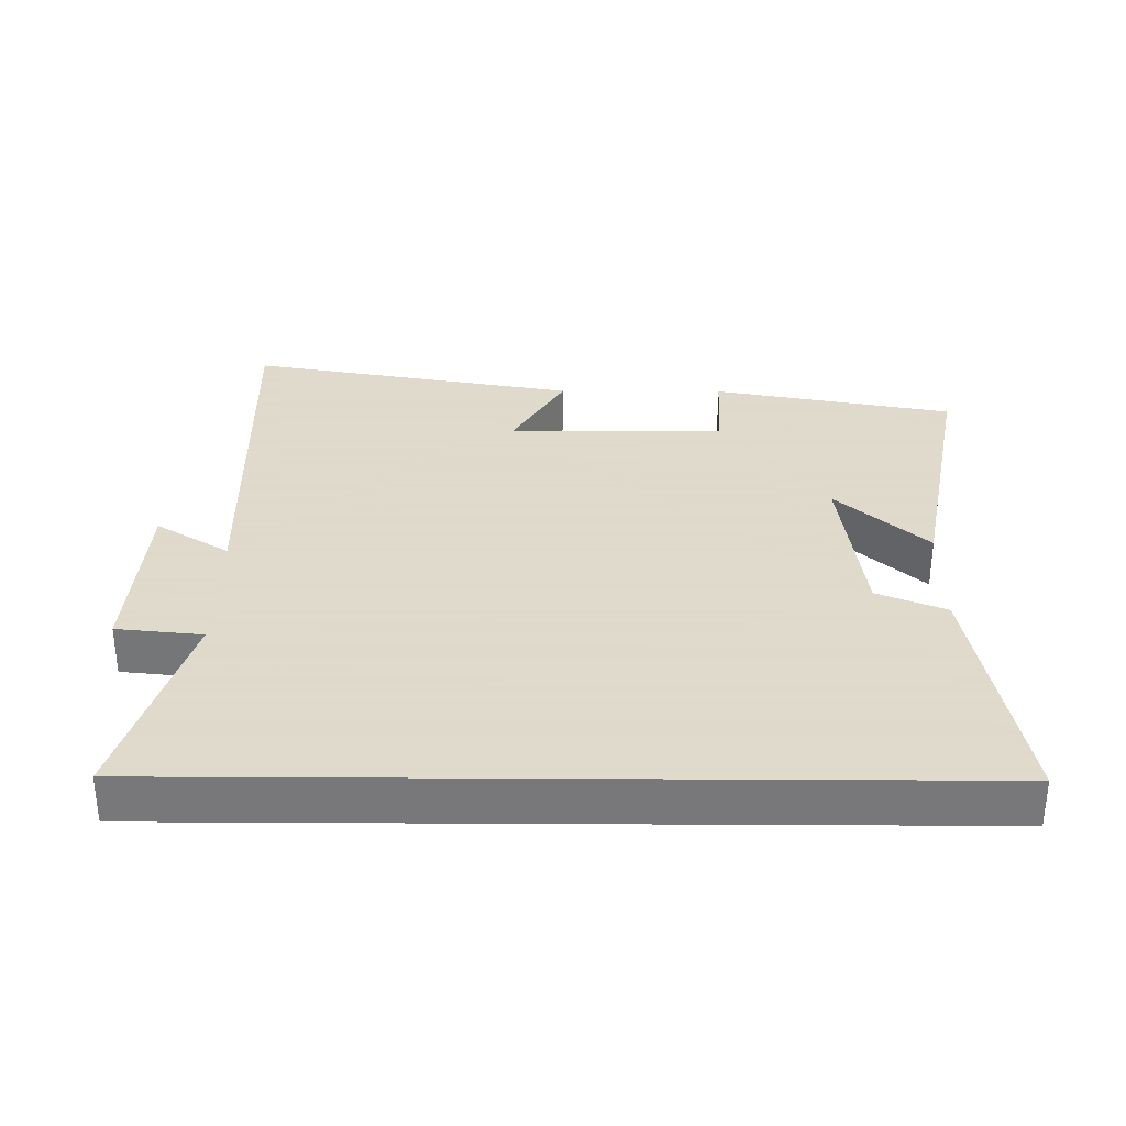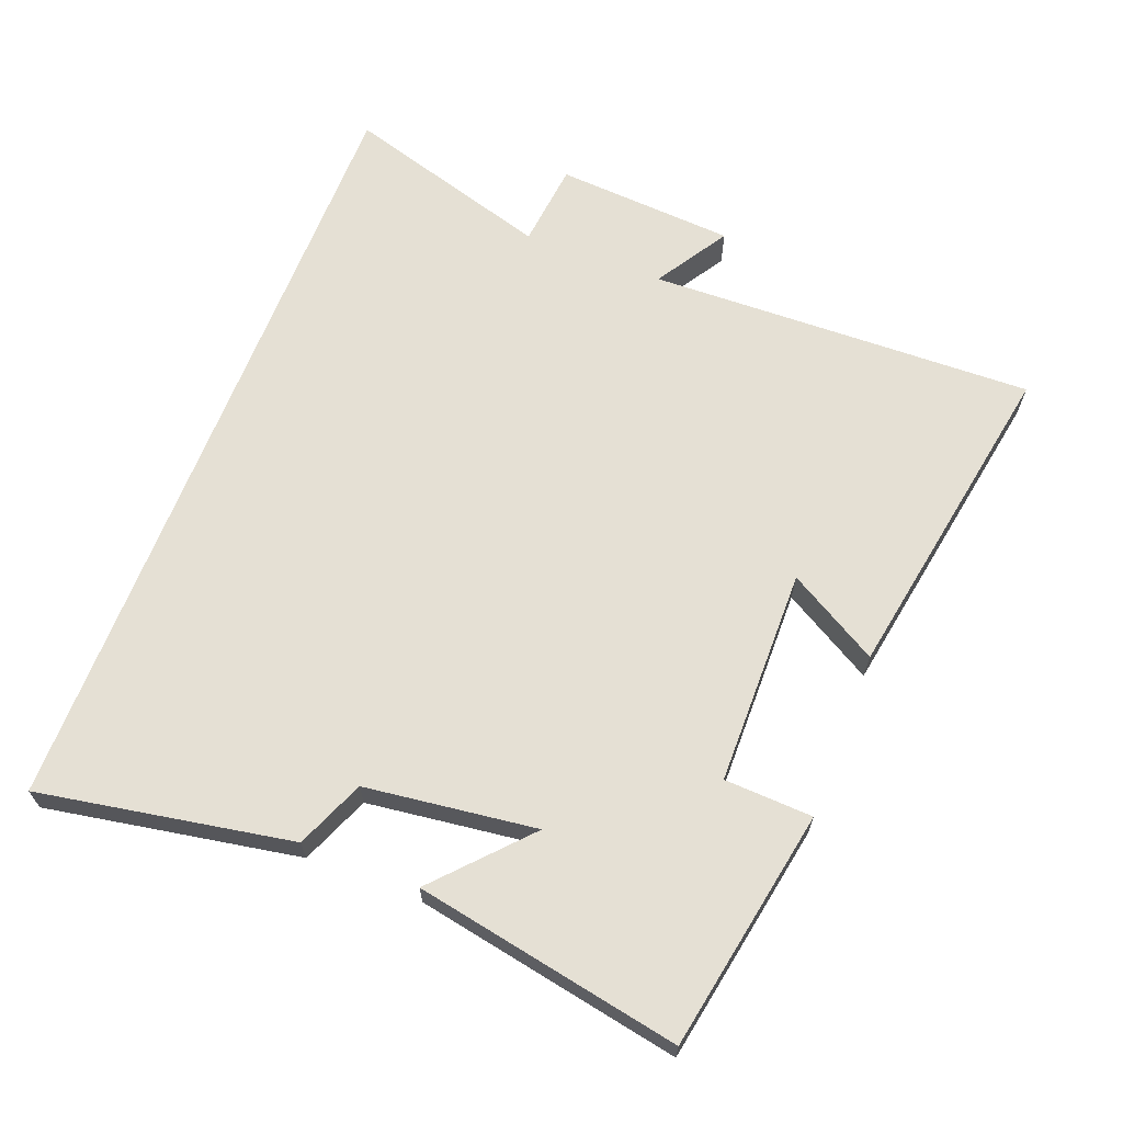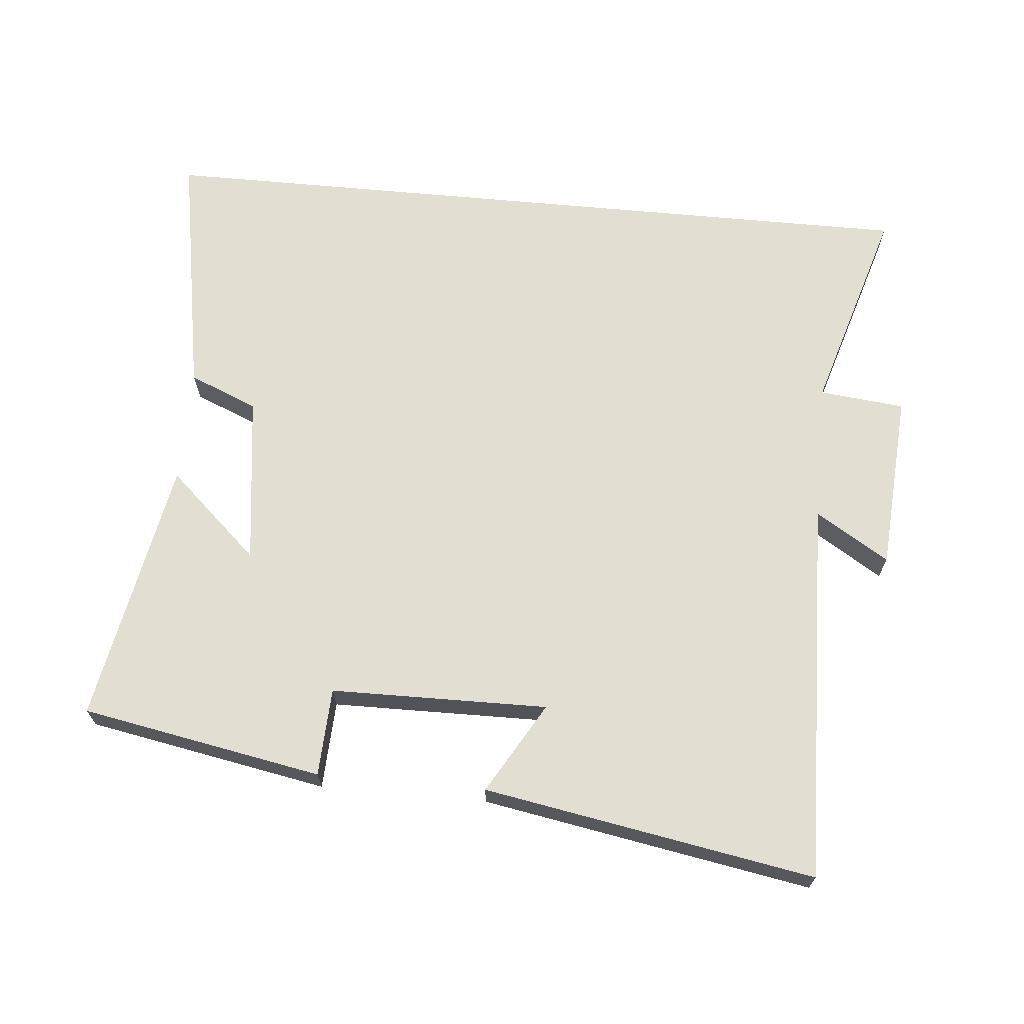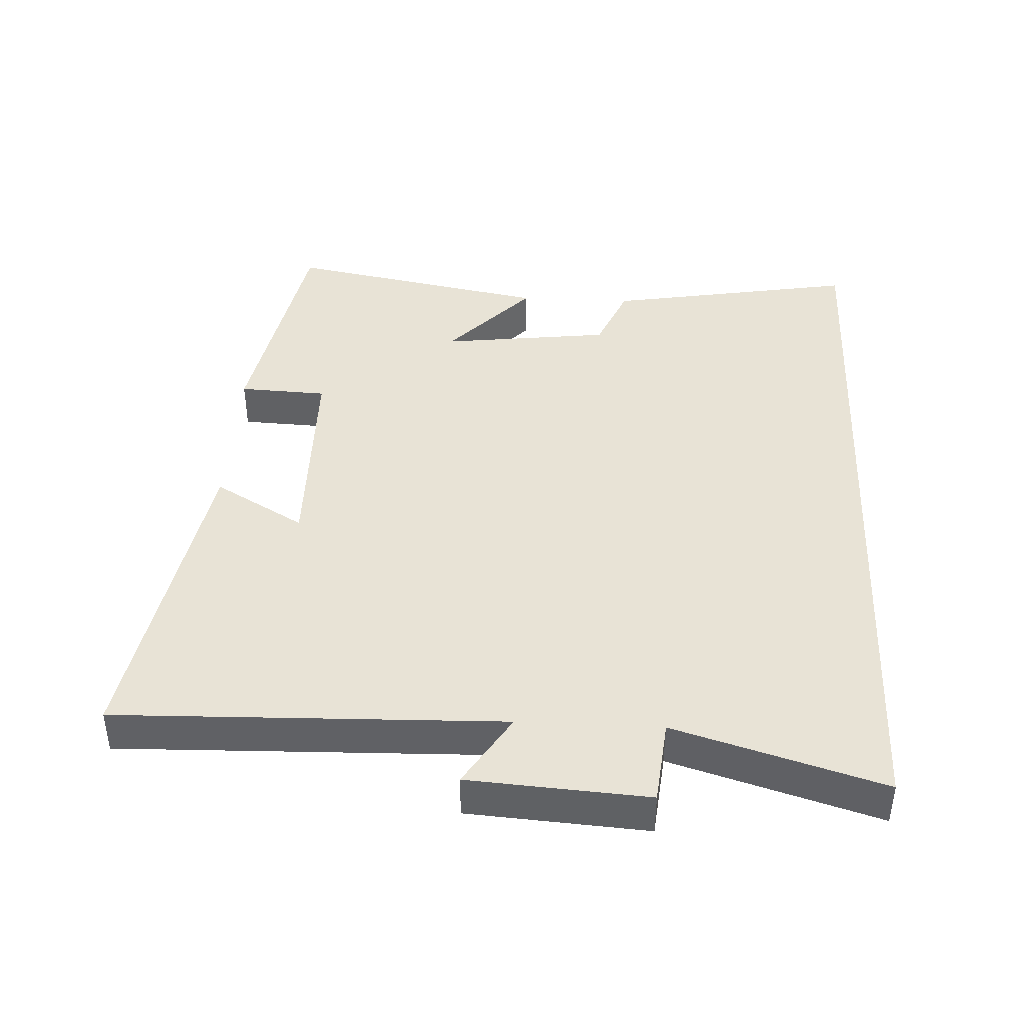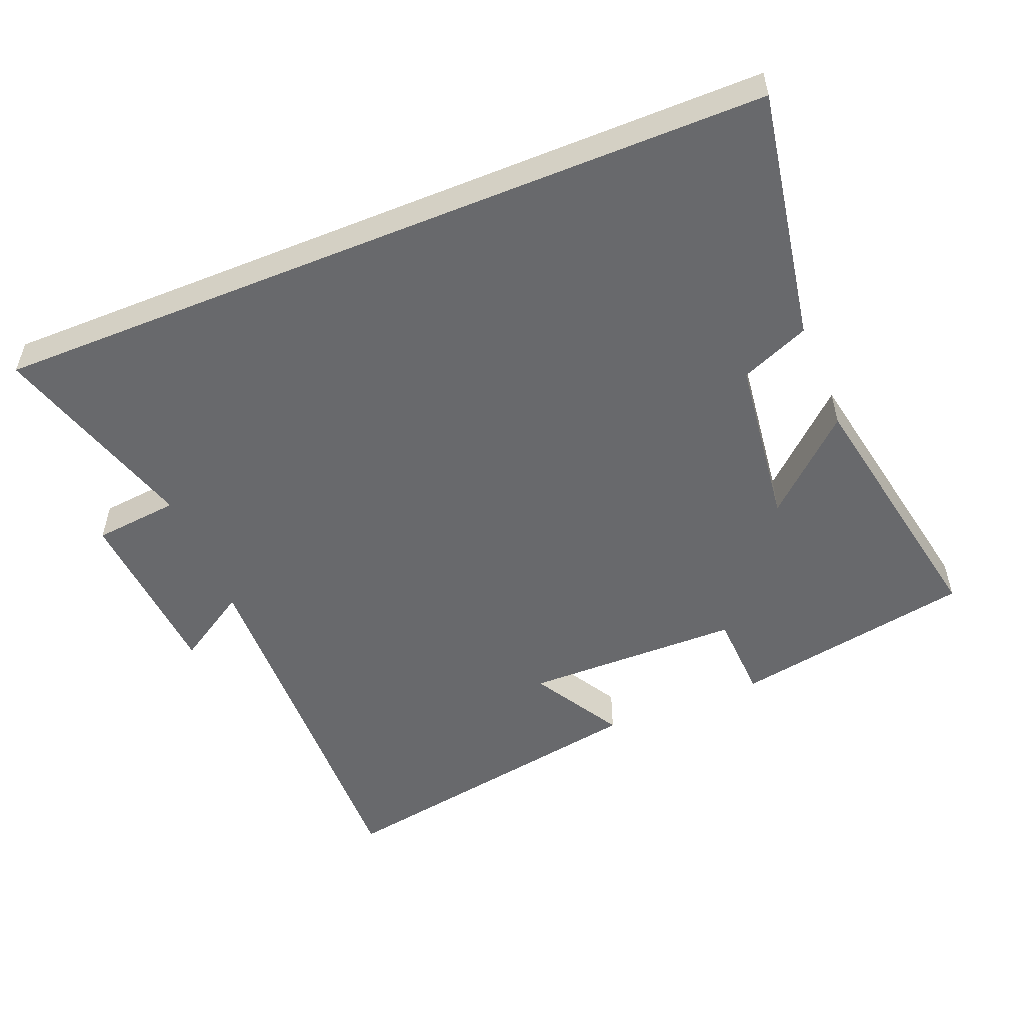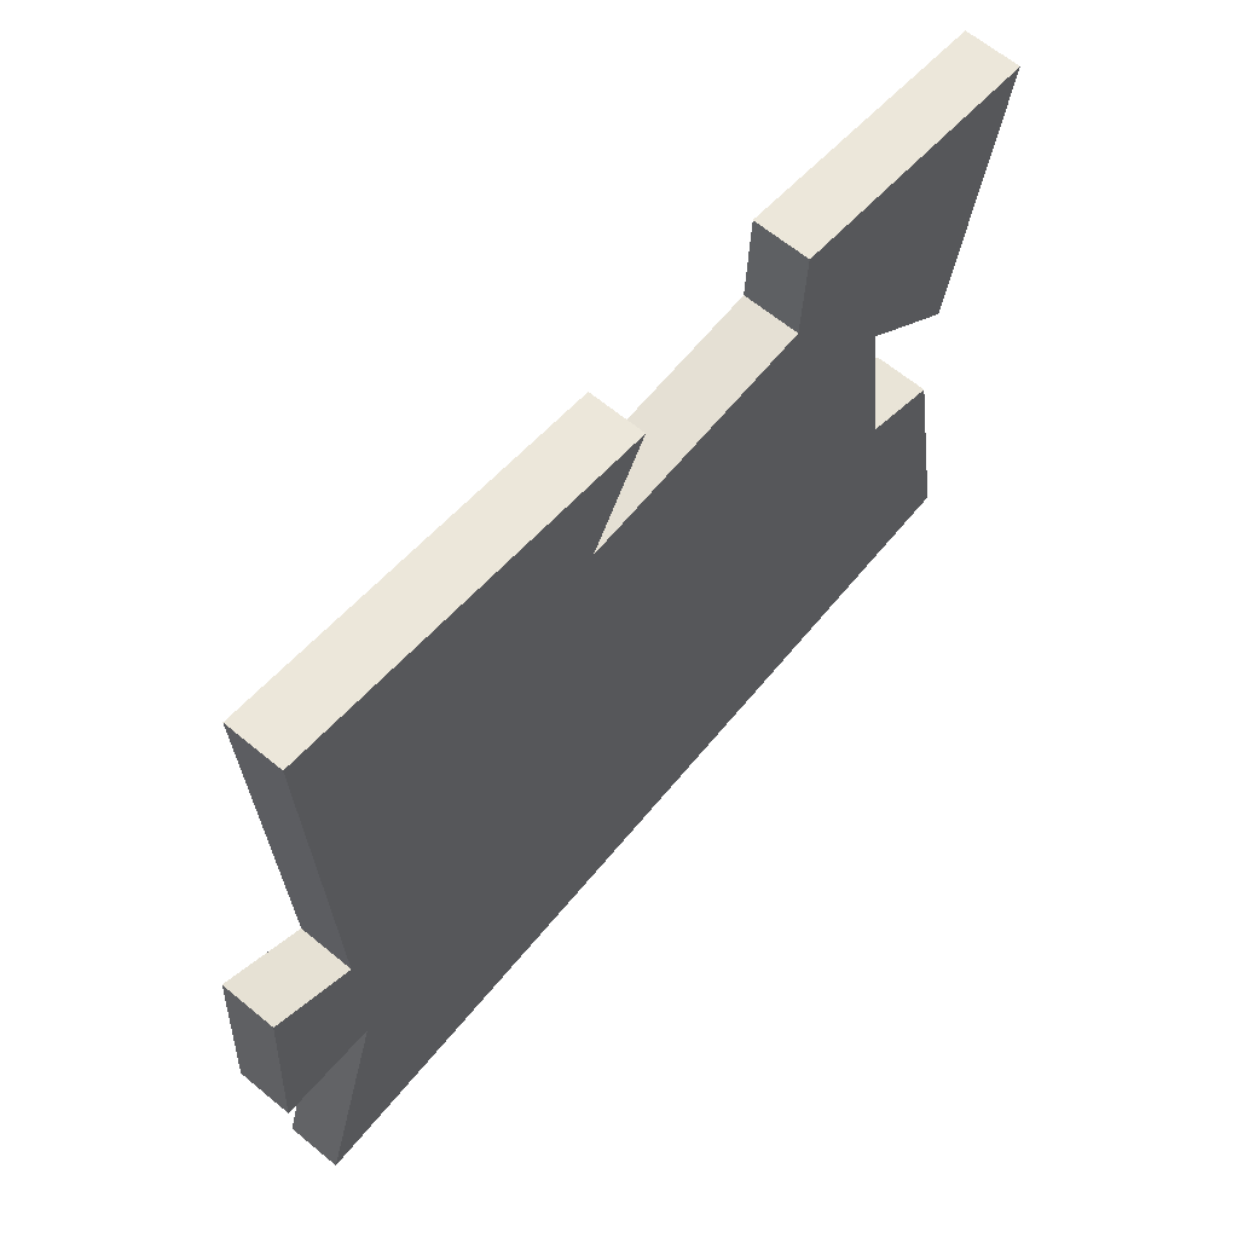
<metadata>
{"format":"obj","ext":"obj","renderer":"f3d","projection":"perspective","resolution":1024,"background":"white","views":[{"elev":32.4,"azim":-179.6,"up":"+Y"},{"elev":65.3,"azim":-68.9,"up":"+Y"},{"elev":67.4,"azim":5.3,"up":"+Y"},{"elev":41.7,"azim":92.9,"up":"+Y"},{"elev":-52.8,"azim":-157.8,"up":"+Y"},{"elev":64.7,"azim":129.7,"up":"+Z"}]}
</metadata>
<code>
v -0.574 0.07 0.435
v -0.219 0.07 0.5
v -0.213 0.07 0.37
v 0.107 0.07 0.366
v 0.029 0.07 0.5
v 0.516 0.07 0.585
v 0.5 0.07 0.016
v 0.608 0.07 0.083
v 0.626 0.07 -0.181
v 0.5 0.07 -0.194
v 0.592 0.07 -0.5
v -0.566 0.07 -0.5
v -0.5 0.07 -0.128
v -0.399 0.07 -0.086
v -0.367 0.07 0.166
v -0.5 0.07 0.044
v -0.574 0 0.435
v -0.219 0 0.5
v -0.213 0 0.37
v 0.107 0 0.366
v 0.029 0 0.5
v 0.516 0 0.585
v 0.5 0 0.016
v 0.608 0 0.083
v 0.626 0 -0.181
v 0.5 0 -0.194
v 0.592 0 -0.5
v -0.566 0 -0.5
v -0.5 0 -0.128
v -0.399 0 -0.086
v -0.367 0 0.166
v -0.5 0 0.044
f 1 2 3
f 16 1 3
f 15 16 3
f 14 15 3 4
f 12 13 14
f 11 12 14
f 10 11 14
f 10 14 4
f 7 8 9 10
f 7 10 4 5
f 5 6 7
f 19 18 17
f 19 17 32
f 19 32 31
f 20 19 31 30
f 30 29 28
f 30 28 27
f 30 27 26
f 20 30 26
f 26 25 24 23
f 21 20 26 23
f 23 22 21
f 1 17 18 2
f 2 18 19 3
f 3 19 20 4
f 4 20 21 5
f 5 21 22 6
f 6 22 23 7
f 7 23 24 8
f 8 24 25 9
f 9 25 26 10
f 10 26 27 11
f 11 27 28 12
f 12 28 29 13
f 13 29 30 14
f 14 30 31 15
f 15 31 32 16
f 16 32 17 1

</code>
